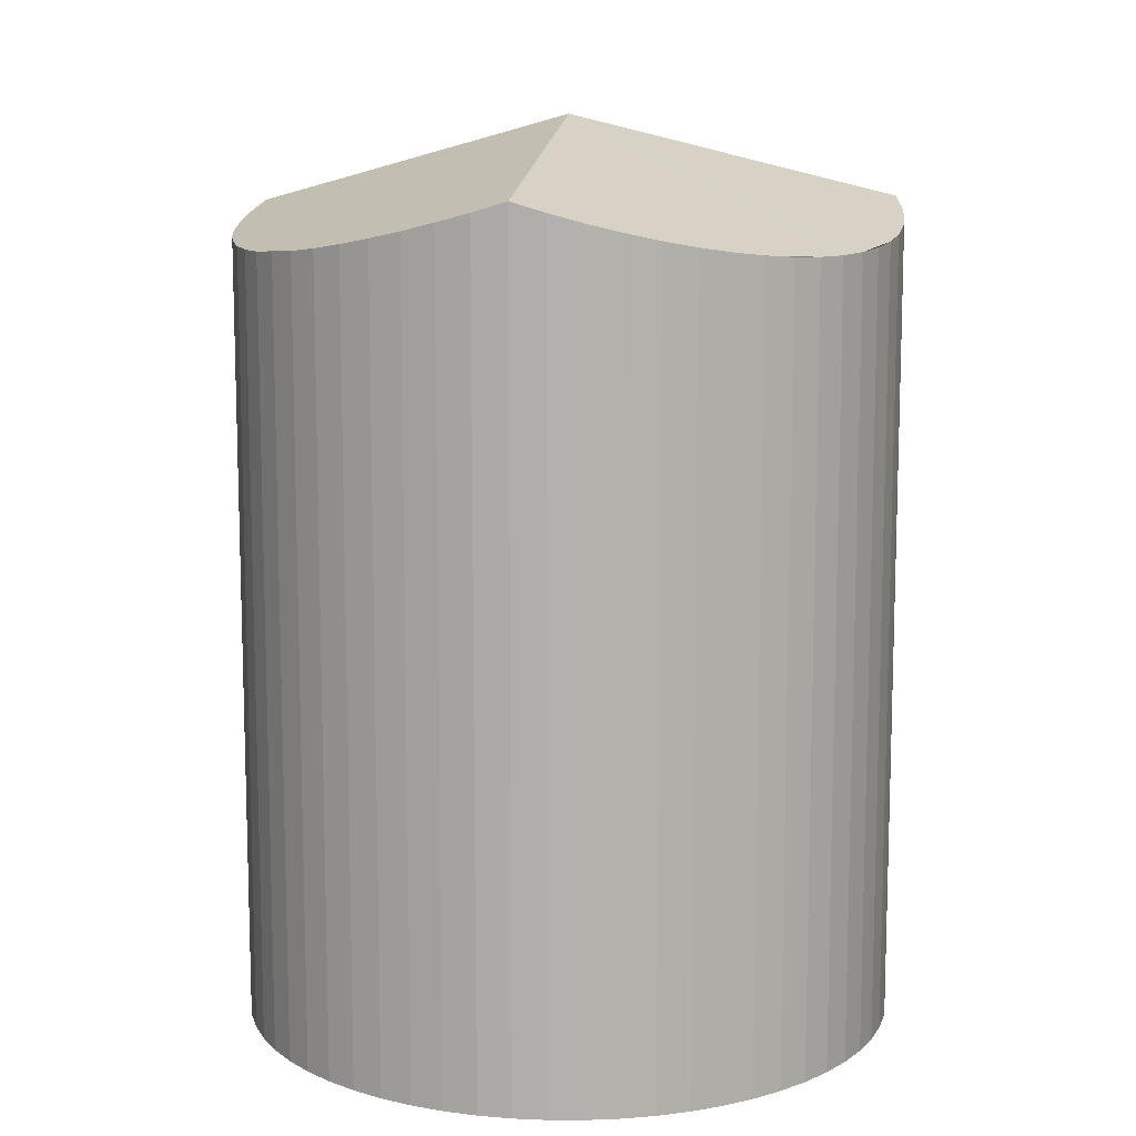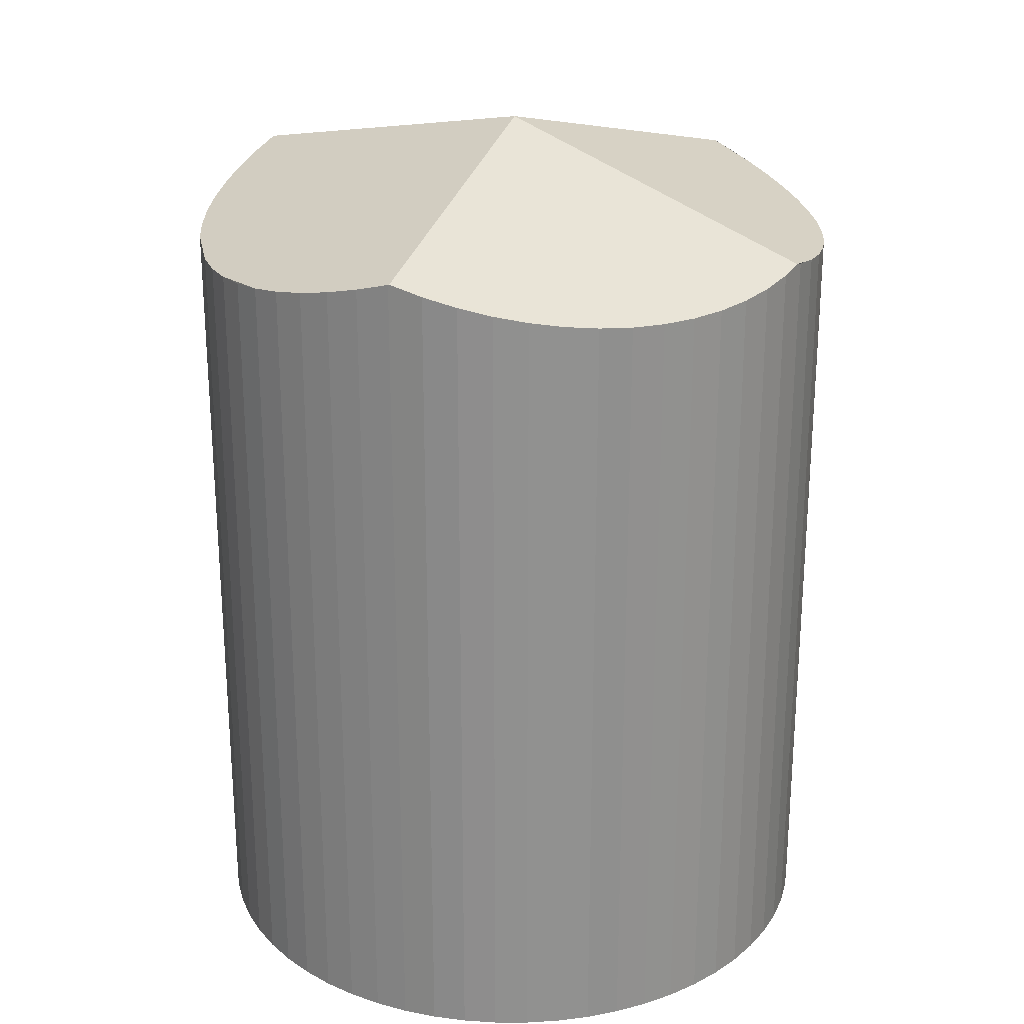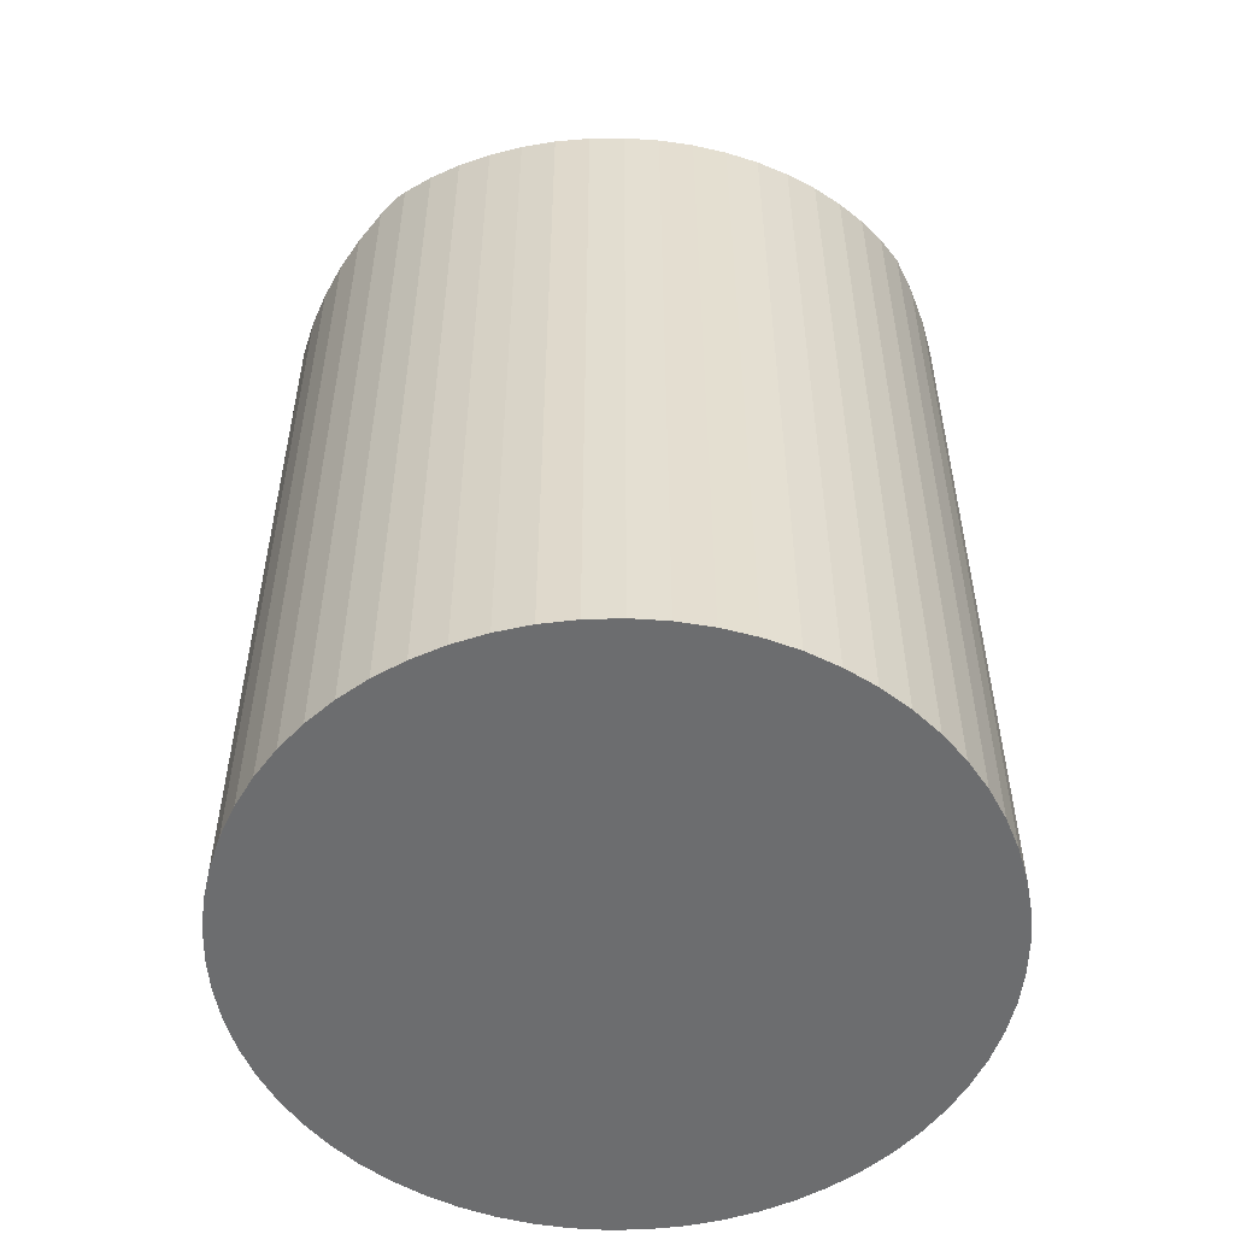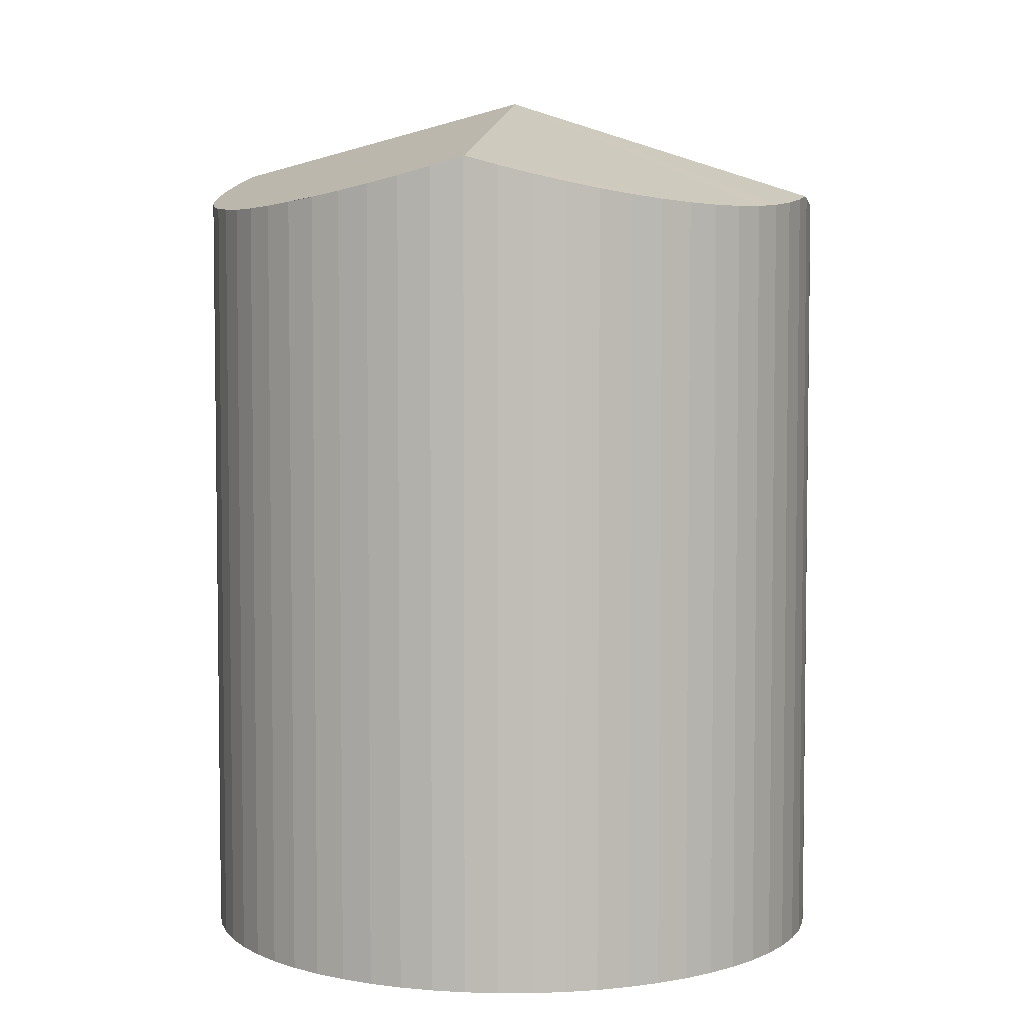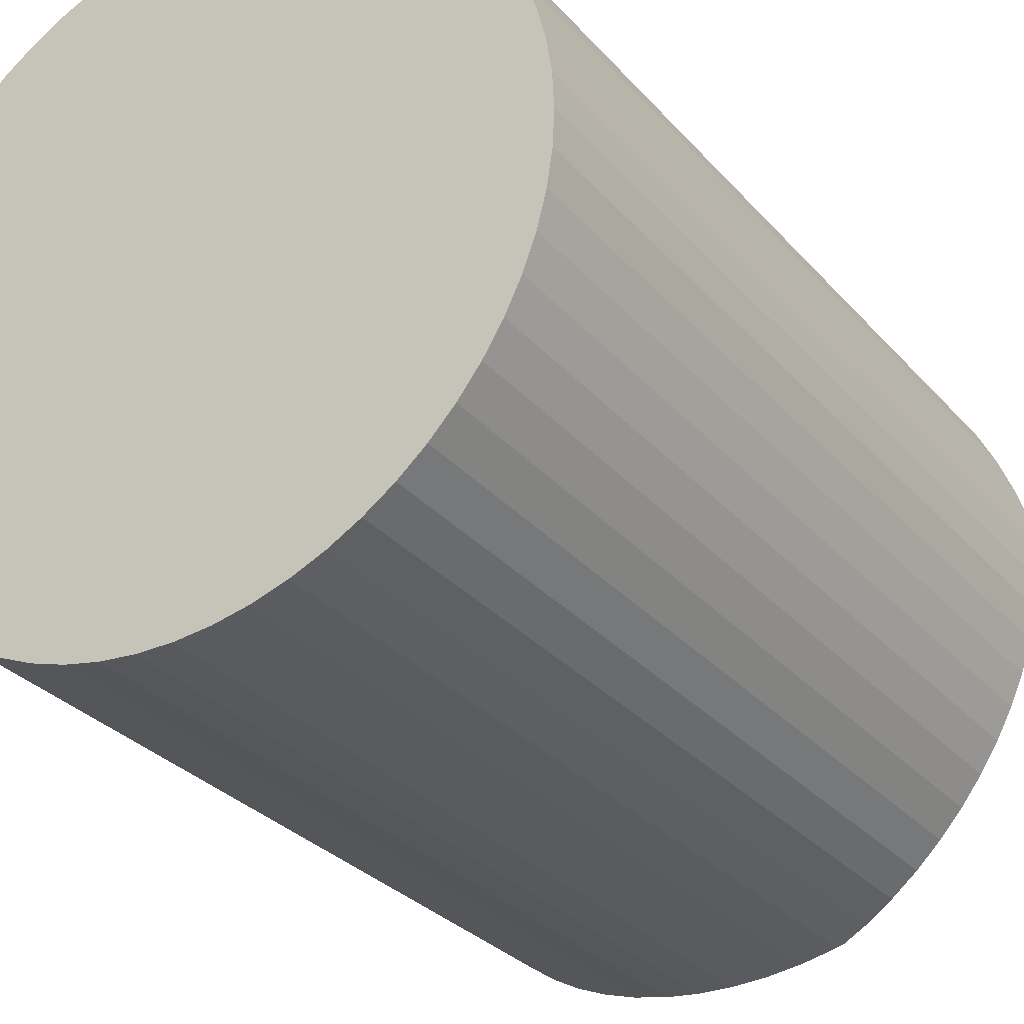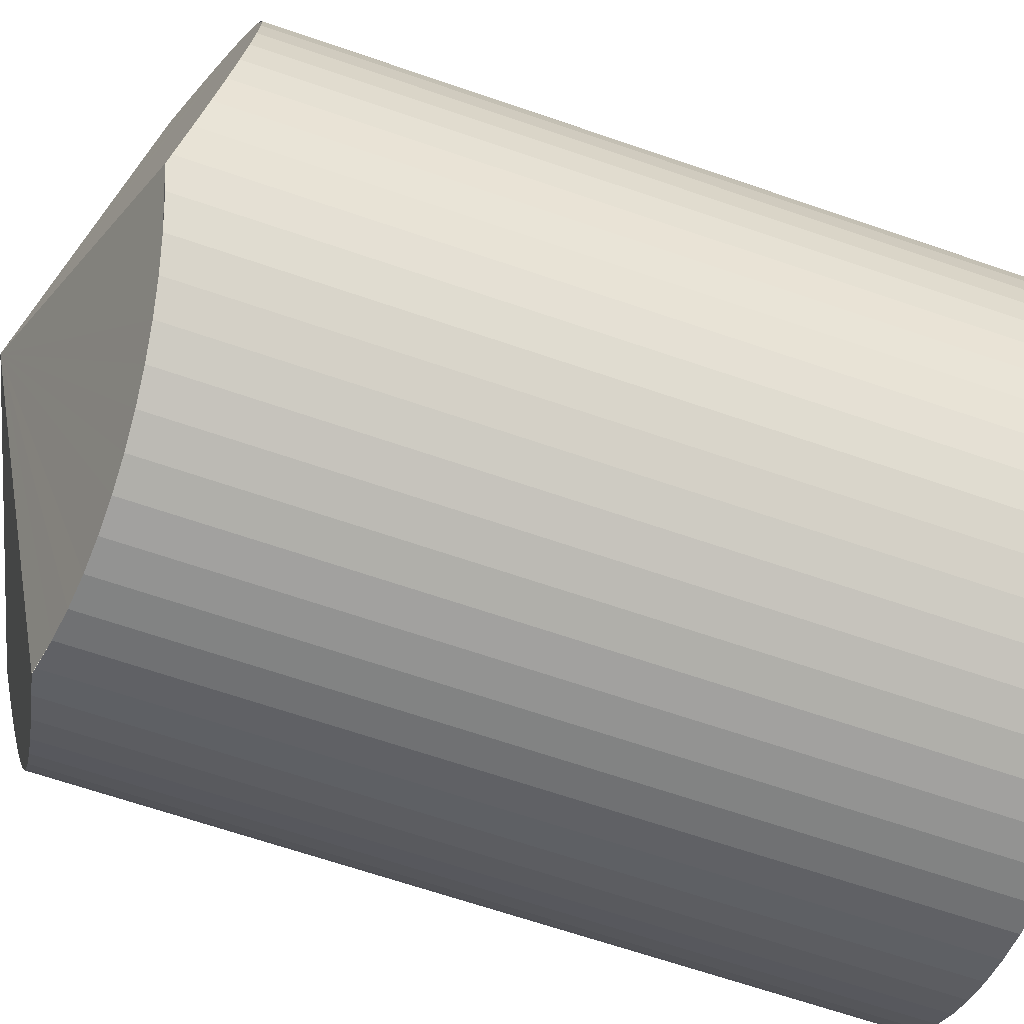
<metadata>
{"format":"obj","ext":"obj","renderer":"f3d","projection":"perspective","resolution":1024,"background":"white","views":[{"elev":10.8,"azim":-17.2,"up":"+Y"},{"elev":24.4,"azim":98.9,"up":"+Y"},{"elev":-53.9,"azim":-85.4,"up":"+Y"},{"elev":4.7,"azim":86.6,"up":"+Y"},{"elev":-30.1,"azim":33.0,"up":"+Z"},{"elev":-66.6,"azim":-109.0,"up":"+Z"}]}
</metadata>
<code>
v  5.224 14.3 -0.048
v  7.482 12.53 -4.664
v  7.115 12.61 -4.821
v  7.942 12.46 -4.408
v  8.374 12.39 -4.108
v  8.773 12.35 -3.765
v  9.135 12.33 -3.384
v  9.457 12.33 -2.967
v  9.736 12.35 -2.521
v  10.29 13.02 1.027
v  9.967 12.39 -2.049
v  10.15 12.46 -1.555
v  10.28 12.53 -1.046
v  10.36 12.63 -0.526
v  10.39 12.75 7.805e-16
v  10.36 12.88 0.526
v  6.496 12.49 -5.029
v  5.981 12.43 -5.135
v  5.457 12.37 -5.188
v  4.931 12.34 -5.188
v  4.407 12.33 -5.135
v  3.892 12.34 -5.029
v  3.39 12.38 -4.871
v  2.906 12.43 -4.664
v  2.446 12.49 -4.408
v  2.014 12.58 -4.108
v  1.615 12.69 -3.765
v  1.025 12.91 -3.088
v  2.446 13.01 4.408
v  2.906 13.17 4.663
v  2.014 12.87 4.107
v  1.615 12.74 3.765
v  1.253 12.63 3.383
v  0.931 12.53 2.967
v  0.652 12.45 2.521
v  0.421 12.39 2.048
v  0.106 12.33 1.046
v  0.026 12.33 0.525
v  0 12.35 7.565e-16
v  0.026 12.39 -0.526
v  0.106 12.45 -1.046
v  0.238 12.53 -1.555
v  0.421 12.63 -2.049
v  0.652 12.74 -2.521
v  0.931 12.87 -2.967
v  10.28 13.01 1.046
v  10.15 12.87 1.555
v  9.967 12.74 2.049
v  9.736 12.63 2.521
v  9.457 12.53 2.967
v  9.135 12.45 3.384
v  8.373 12.35 4.108
v  7.942 12.33 4.408
v  7.481 12.33 4.664
v  6.496 12.39 5.029
v  5.98 12.45 5.134
v  5.457 12.53 5.188
v  4.931 12.63 5.188
v  4.407 12.74 5.134
v  3.892 12.87 5.028
v  3.39 13.01 4.871
v  5.981 3.144e-16 -5.135
v  5.457 3.177e-16 -5.188
v  4.931 3.177e-16 -5.188
v  4.407 3.144e-16 -5.135
v  3.892 3.079e-16 -5.029
v  3.39 2.983e-16 -4.871
v  6.496 3.079e-16 -5.029
v  6.998 2.983e-16 -4.871
v  6.998 12.58 -4.871
v  2.906 2.856e-16 -4.664
v  2.446 2.699e-16 -4.408
v  2.014 2.515e-16 -4.108
v  1.615 2.305e-16 -3.765
v  1.253 2.072e-16 -3.384
v  1.253 12.81 -3.384
v  0.931 1.817e-16 -2.967
v  1.025 1.891e-16 -3.088
v  0.652 1.544e-16 -2.521
v  0.421 1.255e-16 -2.049
v  0.238 9.522e-17 -1.555
v  0.106 6.405e-17 -1.046
v  0.026 3.221e-17 -0.526
v  0 0 0
v  0.026 -3.215e-17 0.525
v  0.106 -6.405e-17 1.046
v  0.238 -9.522e-17 1.555
v  0.238 12.35 1.555
v  0.421 -1.254e-16 2.048
v  0.652 -1.544e-16 2.521
v  0.931 -1.817e-16 2.967
v  1.253 -2.071e-16 3.383
v  1.615 -2.305e-16 3.765
v  2.014 -2.515e-16 4.107
v  2.446 -2.699e-16 4.408
v  2.906 -2.855e-16 4.663
v  3.39 -2.983e-16 4.871
v  3.892 -3.079e-16 5.028
v  4.407 -3.144e-16 5.134
v  4.931 -3.177e-16 5.188
v  5.457 -3.177e-16 5.188
v  5.98 -3.144e-16 5.134
v  6.496 -3.079e-16 5.029
v  6.998 12.35 4.871
v  6.998 -2.983e-16 4.871
v  7.481 -2.856e-16 4.664
v  7.942 -2.699e-16 4.408
v  8.373 -2.515e-16 4.108
v  8.773 -2.305e-16 3.765
v  8.773 12.39 3.765
v  9.135 -2.072e-16 3.384
v  9.457 -1.817e-16 2.967
v  9.736 -1.544e-16 2.521
v  9.967 -1.255e-16 2.049
v  10.15 -9.522e-17 1.555
v  10.28 -6.405e-17 1.046
v  10.36 -3.221e-17 0.526
v  10.29 -6.289e-17 1.027
v  10.39 0 0
v  10.36 3.221e-17 -0.526
v  10.28 6.405e-17 -1.046
v  10.15 9.522e-17 -1.555
v  9.967 1.255e-16 -2.049
v  9.736 1.544e-16 -2.521
v  9.457 1.817e-16 -2.967
v  9.135 2.072e-16 -3.384
v  8.773 2.305e-16 -3.765
v  8.374 2.515e-16 -4.108
v  7.942 2.699e-16 -4.408
v  7.482 2.856e-16 -4.664
v  7.115 2.952e-16 -4.821
g defaultobject
f 1 2 3
f 2 1 4
f 4 1 5
f 5 1 6
f 6 1 7
f 7 1 8
f 8 1 9
f 9 1 10
f 9 10 11
f 11 10 12
f 12 10 13
f 13 10 14
f 14 10 15
f 15 10 16
f 17 1 3
f 1 17 18
f 1 18 19
f 1 19 20
f 1 20 21
f 1 21 22
f 1 22 23
f 1 23 24
f 1 24 25
f 1 25 26
f 1 26 27
f 1 27 28
f 1 29 30
f 29 1 31
f 31 1 32
f 32 1 33
f 33 1 34
f 34 1 35
f 35 1 36
f 36 1 37
f 37 1 38
f 38 1 28
f 38 28 39
f 39 28 40
f 40 28 41
f 41 28 42
f 42 28 43
f 43 28 44
f 44 28 45
f 1 46 10
f 46 1 47
f 47 1 48
f 48 1 49
f 49 1 50
f 50 1 51
f 51 1 52
f 52 1 53
f 53 1 54
f 54 1 55
f 55 1 30
f 55 30 56
f 56 30 57
f 57 30 58
f 58 30 59
f 59 30 60
f 60 30 61
f 62 19 18
f 19 62 63
f 63 20 19
f 20 63 64
f 64 21 20
f 21 64 65
f 21 66 22
f 66 21 65
f 22 67 23
f 67 22 66
f 68 18 17
f 18 68 62
f 69 17 70
f 17 69 68
f 23 71 24
f 71 23 67
f 24 72 25
f 72 24 71
f 25 73 26
f 73 25 72
f 26 74 27
f 74 26 73
f 27 75 76
f 75 27 74
f 76 45 28
f 45 76 77
f 77 76 75
f 77 75 78
f 77 44 45
f 44 77 79
f 79 43 44
f 43 79 80
f 80 42 43
f 42 80 81
f 81 41 42
f 41 81 82
f 82 40 41
f 40 82 83
f 83 39 40
f 39 83 84
f 84 38 39
f 38 84 85
f 85 37 38
f 37 85 86
f 37 87 88
f 87 37 86
f 88 89 36
f 89 88 87
f 36 90 35
f 90 36 89
f 35 91 34
f 91 35 90
f 34 92 33
f 92 34 91
f 33 93 32
f 93 33 92
f 32 94 31
f 94 32 93
f 31 95 29
f 95 31 94
f 29 96 30
f 96 29 95
f 96 61 30
f 61 96 97
f 97 60 61
f 60 97 98
f 98 59 60
f 59 98 99
f 99 58 59
f 58 99 100
f 100 57 58
f 57 100 101
f 101 56 57
f 56 101 102
f 102 55 56
f 55 102 103
f 103 104 55
f 104 103 105
f 105 54 104
f 54 105 106
f 106 53 54
f 53 106 107
f 53 108 52
f 108 53 107
f 52 109 110
f 109 52 108
f 110 111 51
f 111 110 109
f 51 112 50
f 112 51 111
f 50 113 49
f 113 50 112
f 49 114 48
f 114 49 113
f 48 115 47
f 115 48 114
f 47 116 46
f 116 47 115
f 46 16 10
f 16 46 116
f 16 116 117
f 117 116 118
f 117 15 16
f 15 117 119
f 119 14 15
f 14 119 120
f 120 13 14
f 13 120 121
f 121 12 13
f 12 121 122
f 122 11 12
f 11 122 123
f 123 9 11
f 9 123 124
f 124 8 9
f 8 124 125
f 125 7 8
f 7 125 126
f 7 127 6
f 127 7 126
f 6 128 5
f 128 6 127
f 5 129 4
f 129 5 128
f 4 130 2
f 130 4 129
f 2 70 3
f 70 2 69
f 69 2 130
f 69 130 131
f 129 131 130
f 131 129 69
f 69 129 128
f 69 128 68
f 68 128 127
f 68 127 62
f 62 127 63
f 63 127 126
f 63 126 125
f 63 125 64
f 64 125 65
f 65 125 124
f 65 124 66
f 66 124 123
f 66 123 67
f 67 123 122
f 67 122 71
f 71 122 121
f 71 121 72
f 72 121 120
f 72 120 119
f 72 119 73
f 73 119 74
f 74 119 117
f 74 117 75
f 75 117 118
f 75 118 116
f 75 116 78
f 78 116 115
f 78 115 77
f 77 115 79
f 79 115 114
f 79 114 80
f 80 114 113
f 80 113 81
f 81 113 112
f 81 112 82
f 82 112 111
f 82 111 83
f 83 111 109
f 83 109 84
f 84 109 108
f 84 108 85
f 85 108 107
f 85 107 86
f 86 107 106
f 86 106 87
f 87 106 105
f 87 105 89
f 89 105 103
f 89 103 90
f 90 103 102
f 90 102 101
f 90 101 91
f 91 101 92
f 92 101 100
f 92 100 93
f 93 100 99
f 93 99 98
f 93 98 94
f 94 98 97
f 94 97 95
f 95 97 96

</code>
